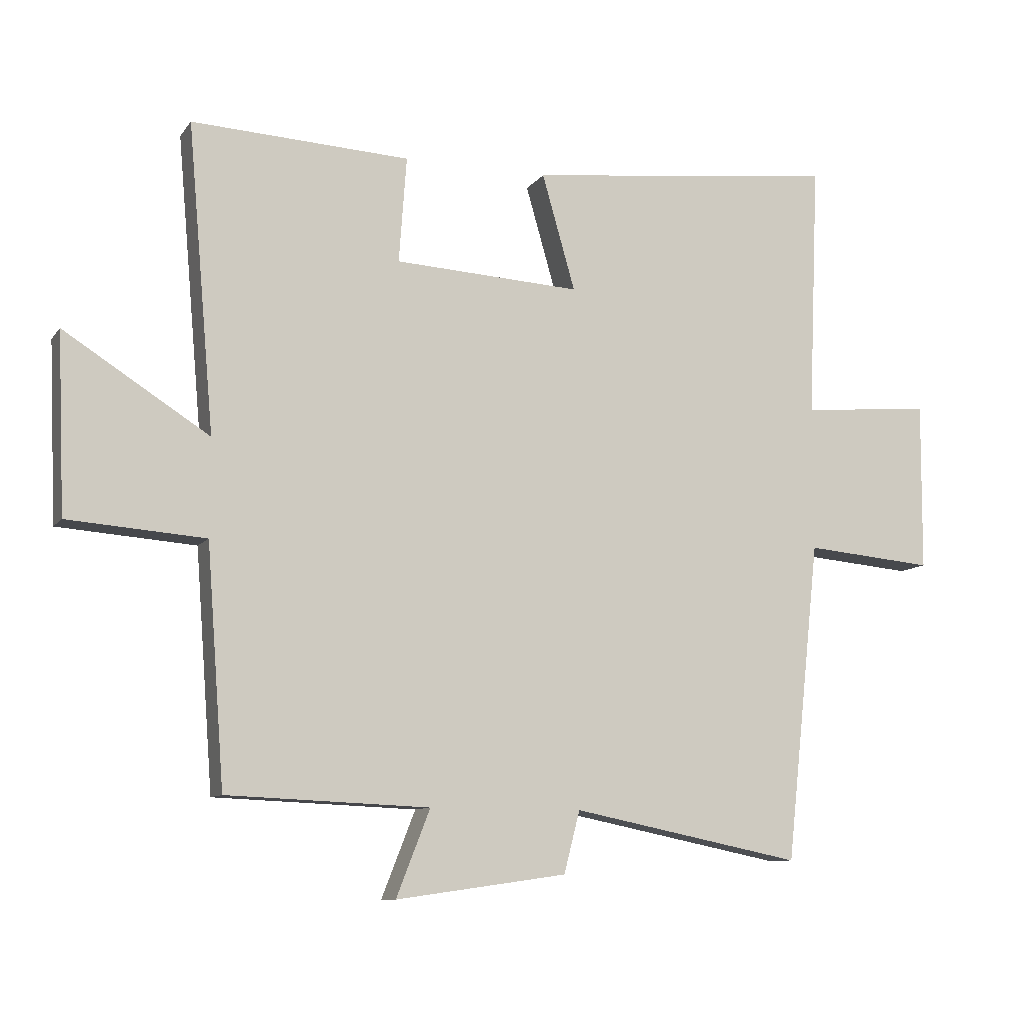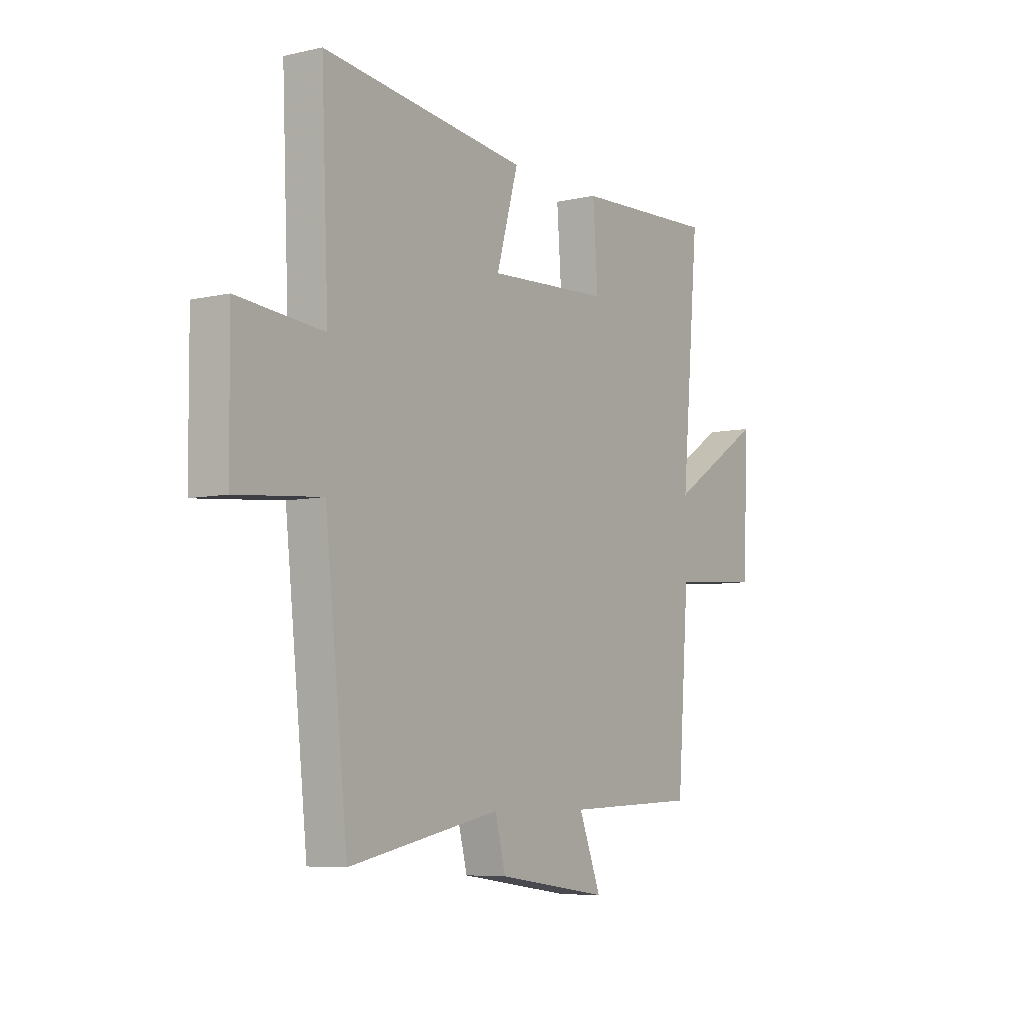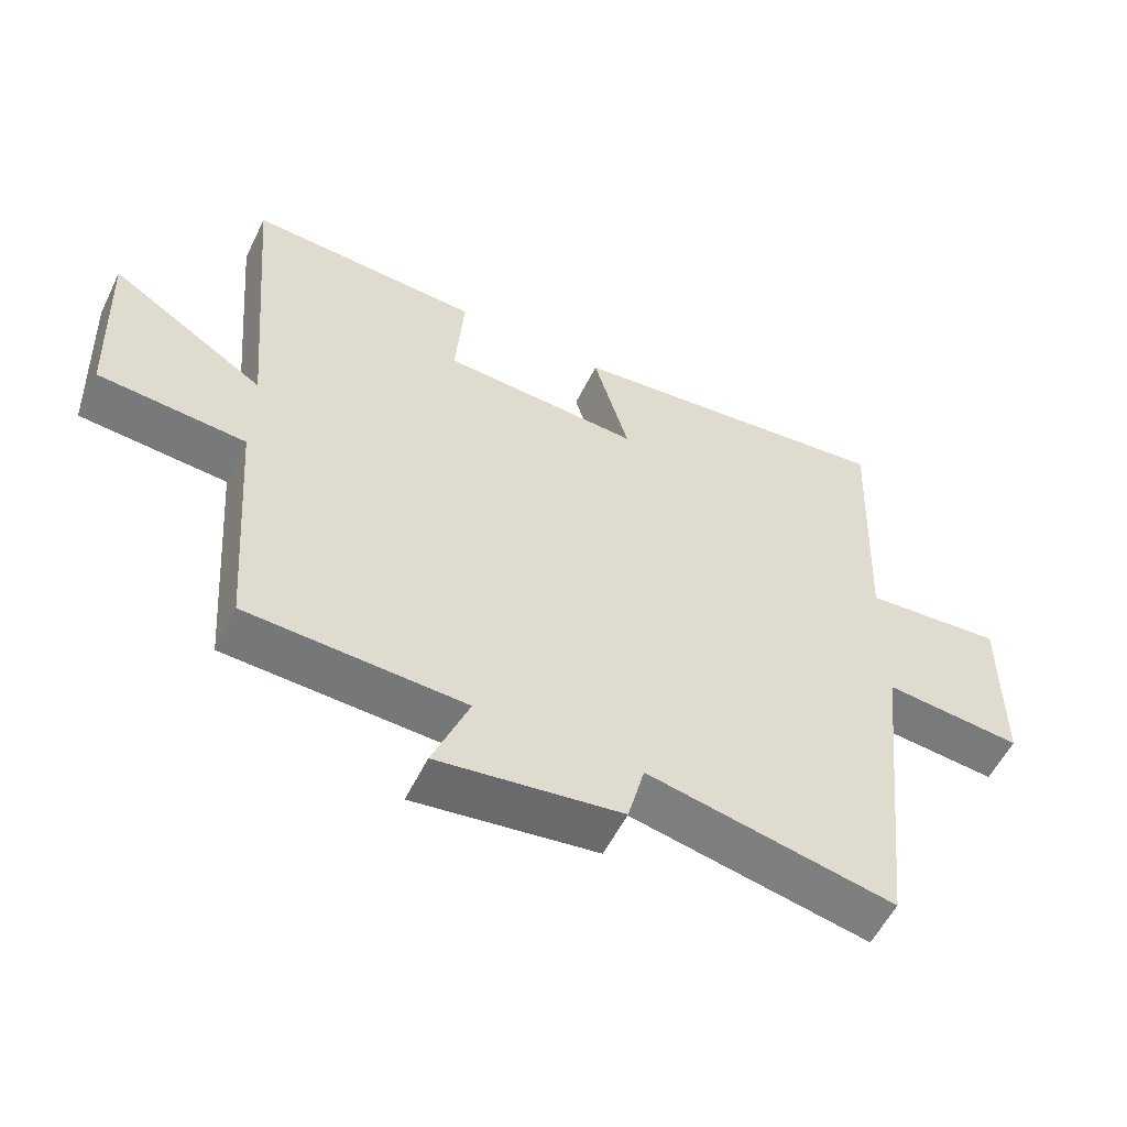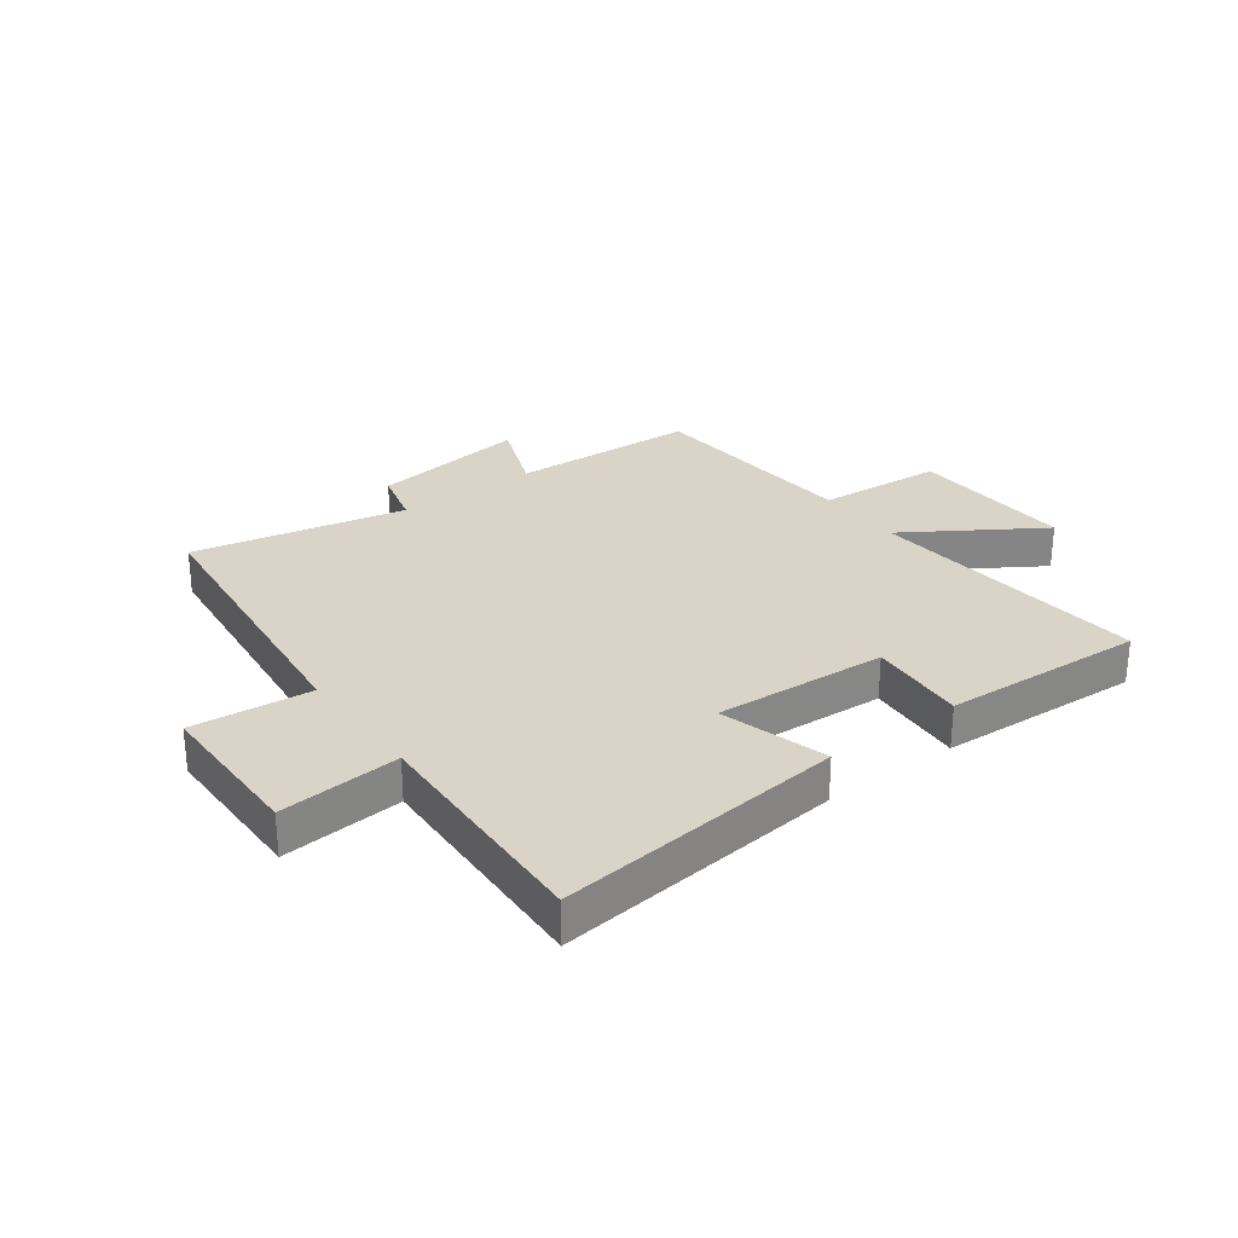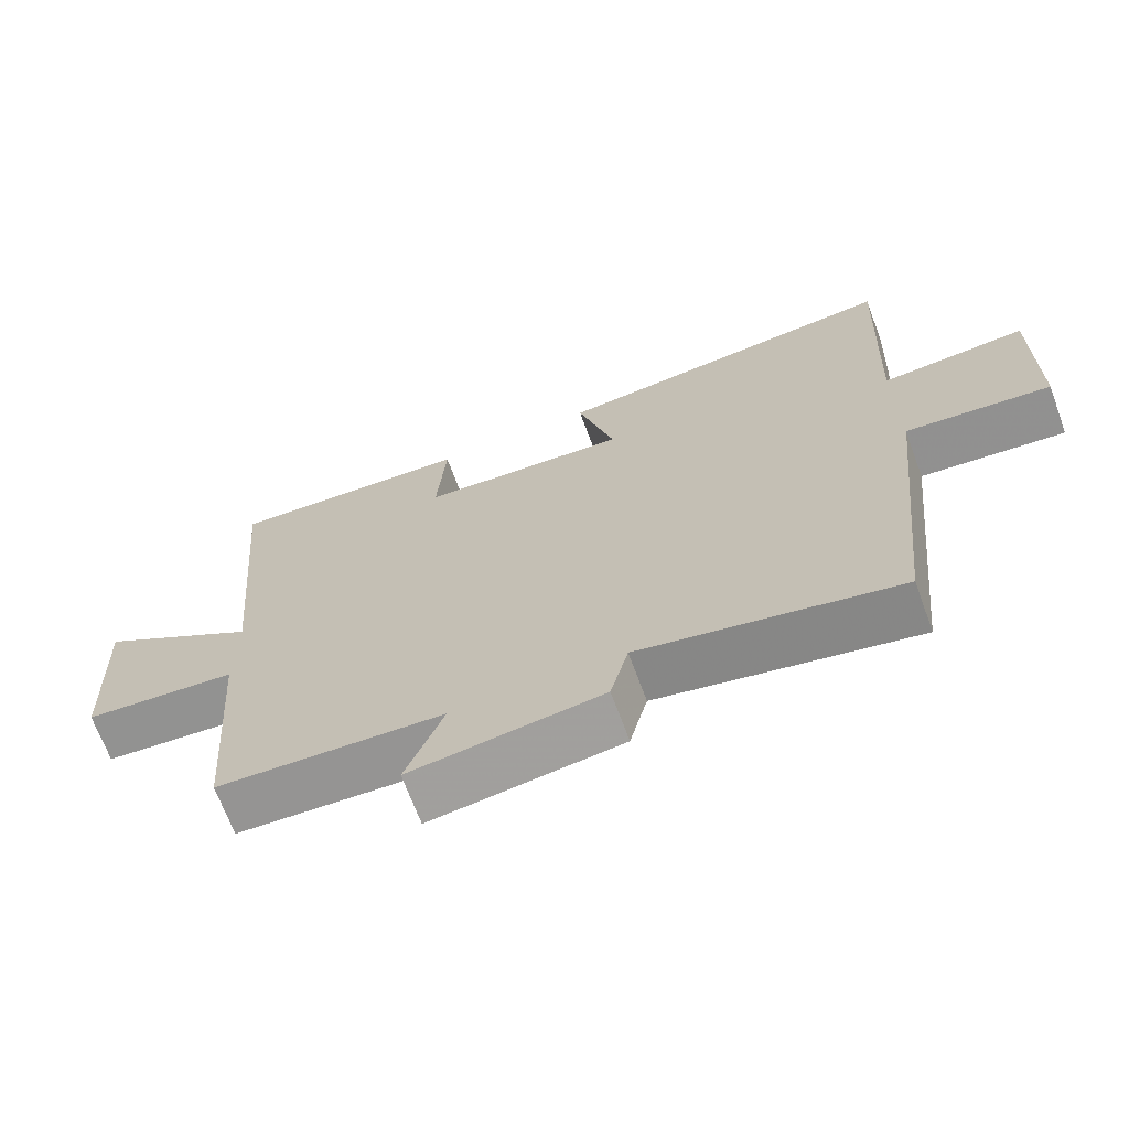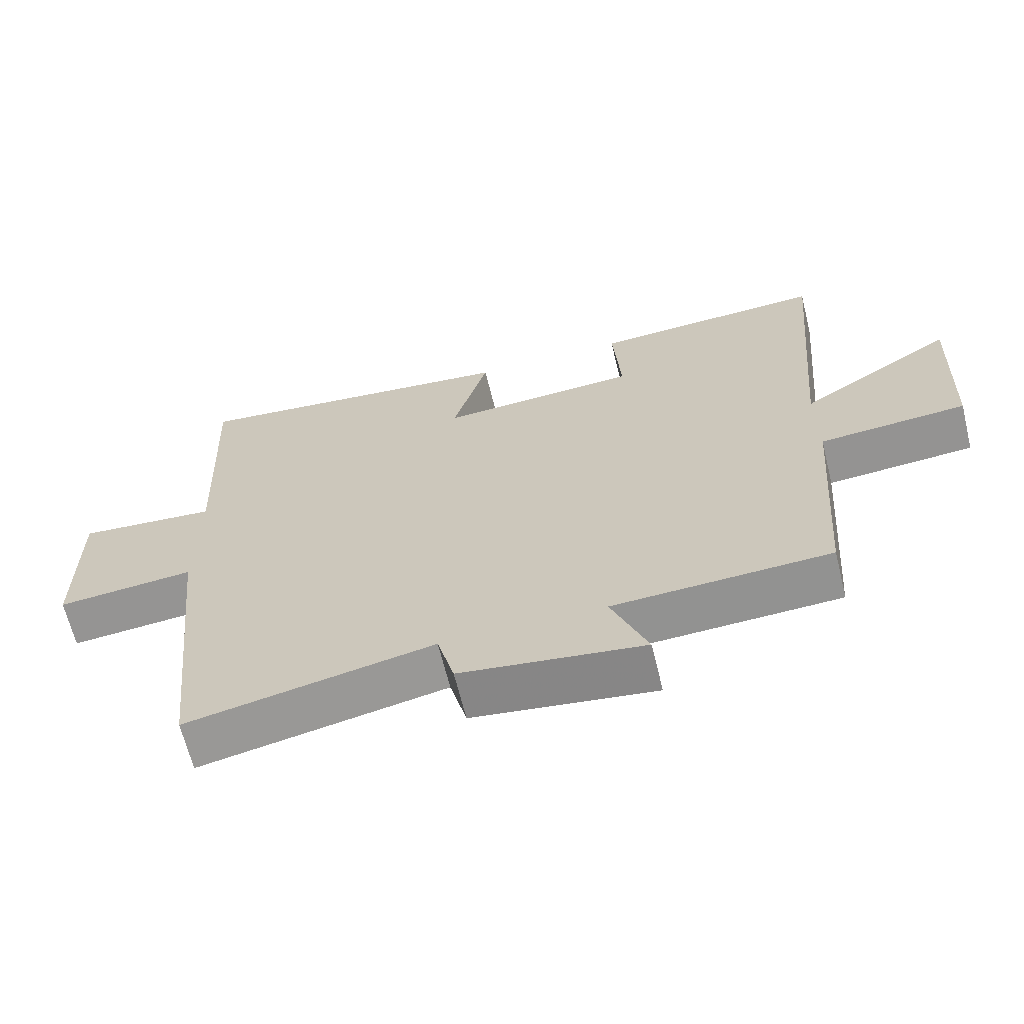
<metadata>
{"format":"obj","ext":"obj","renderer":"f3d","projection":"perspective","resolution":1024,"background":"white","views":[{"elev":-9.8,"azim":158.9,"up":"+Z"},{"elev":-6.8,"azim":-56.4,"up":"+Z"},{"elev":-56.3,"azim":154.0,"up":"+Z"},{"elev":28.4,"azim":-36.4,"up":"+Y"},{"elev":-68.3,"azim":-159.8,"up":"+Z"},{"elev":-65.5,"azim":13.8,"up":"+Z"}]}
</metadata>
<code>
v -0.446 0.07 -0.573
v -0.5 0.07 -0.072
v -0.702 0.07 -0.09
v -0.704 0.07 0.174
v -0.5 0.07 0.156
v -0.517 0.07 0.556
v -0.028 0.07 0.5
v -0.08 0.07 0.318
v 0.212 0.07 0.334
v 0.2 0.07 0.5
v 0.542 0.07 0.517
v 0.5 0.07 0.037
v 0.727 0.07 0.181
v 0.715 0.07 -0.099
v 0.5 0.07 -0.115
v 0.472 0.07 -0.487
v 0.155 0.07 -0.5
v 0.208 0.07 -0.635
v -0.06 0.07 -0.597
v -0.085 0.07 -0.5
v -0.446 0 -0.573
v -0.5 0 -0.072
v -0.702 0 -0.09
v -0.704 0 0.174
v -0.5 0 0.156
v -0.517 0 0.556
v -0.028 0 0.5
v -0.08 0 0.318
v 0.212 0 0.334
v 0.2 0 0.5
v 0.542 0 0.517
v 0.5 0 0.037
v 0.727 0 0.181
v 0.715 0 -0.099
v 0.5 0 -0.115
v 0.472 0 -0.487
v 0.155 0 -0.5
v 0.208 0 -0.635
v -0.06 0 -0.597
v -0.085 0 -0.5
f 17 18 19 20
f 15 16 17 20
f 15 20 1 2
f 12 13 14 15
f 12 15 2
f 9 10 11 12
f 8 9 12 2
f 5 6 7 8
f 5 8 2 3
f 3 4 5
f 40 39 38 37
f 40 37 36 35
f 22 21 40 35
f 35 34 33 32
f 22 35 32
f 32 31 30 29
f 22 32 29 28
f 28 27 26 25
f 23 22 28 25
f 25 24 23
f 1 21 22 2
f 2 22 23 3
f 3 23 24 4
f 4 24 25 5
f 5 25 26 6
f 6 26 27 7
f 7 27 28 8
f 8 28 29 9
f 9 29 30 10
f 10 30 31 11
f 11 31 32 12
f 12 32 33 13
f 13 33 34 14
f 14 34 35 15
f 15 35 36 16
f 16 36 37 17
f 17 37 38 18
f 18 38 39 19
f 19 39 40 20
f 20 40 21 1

</code>
